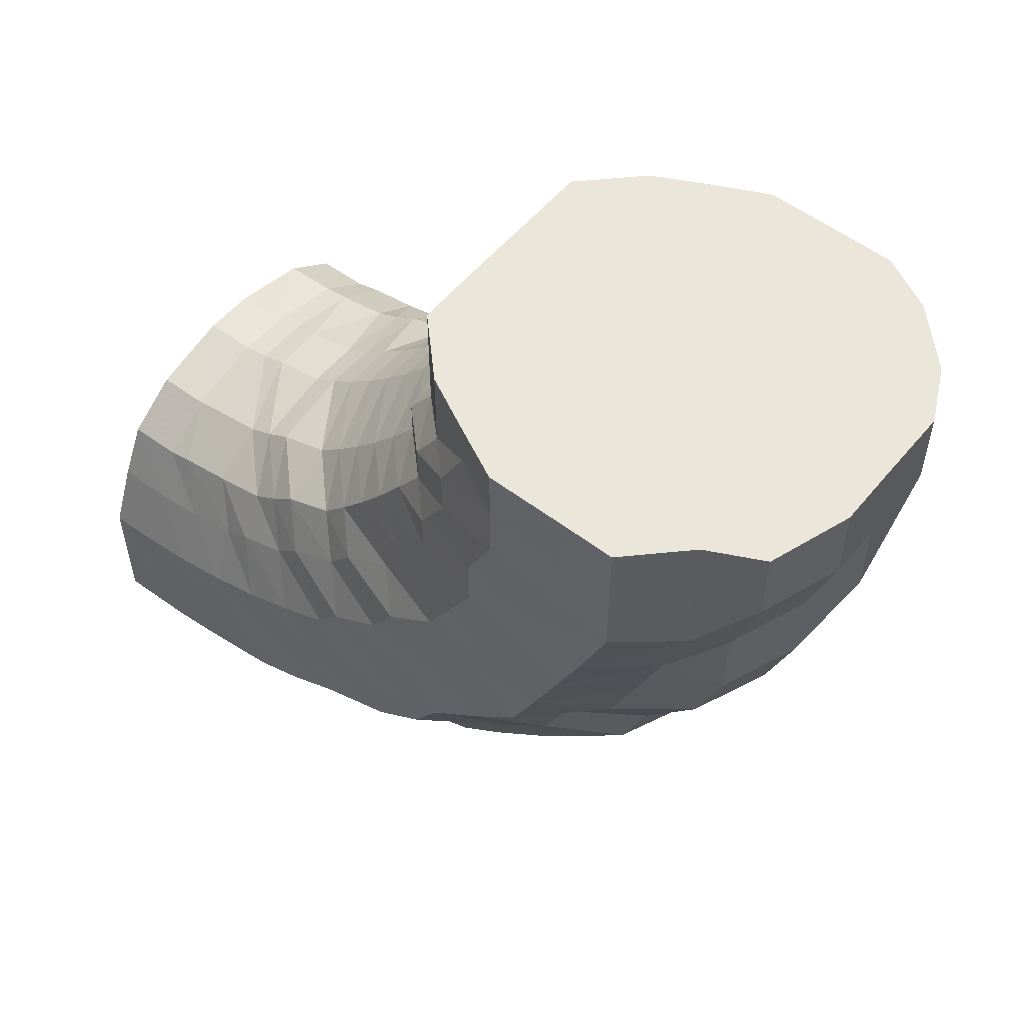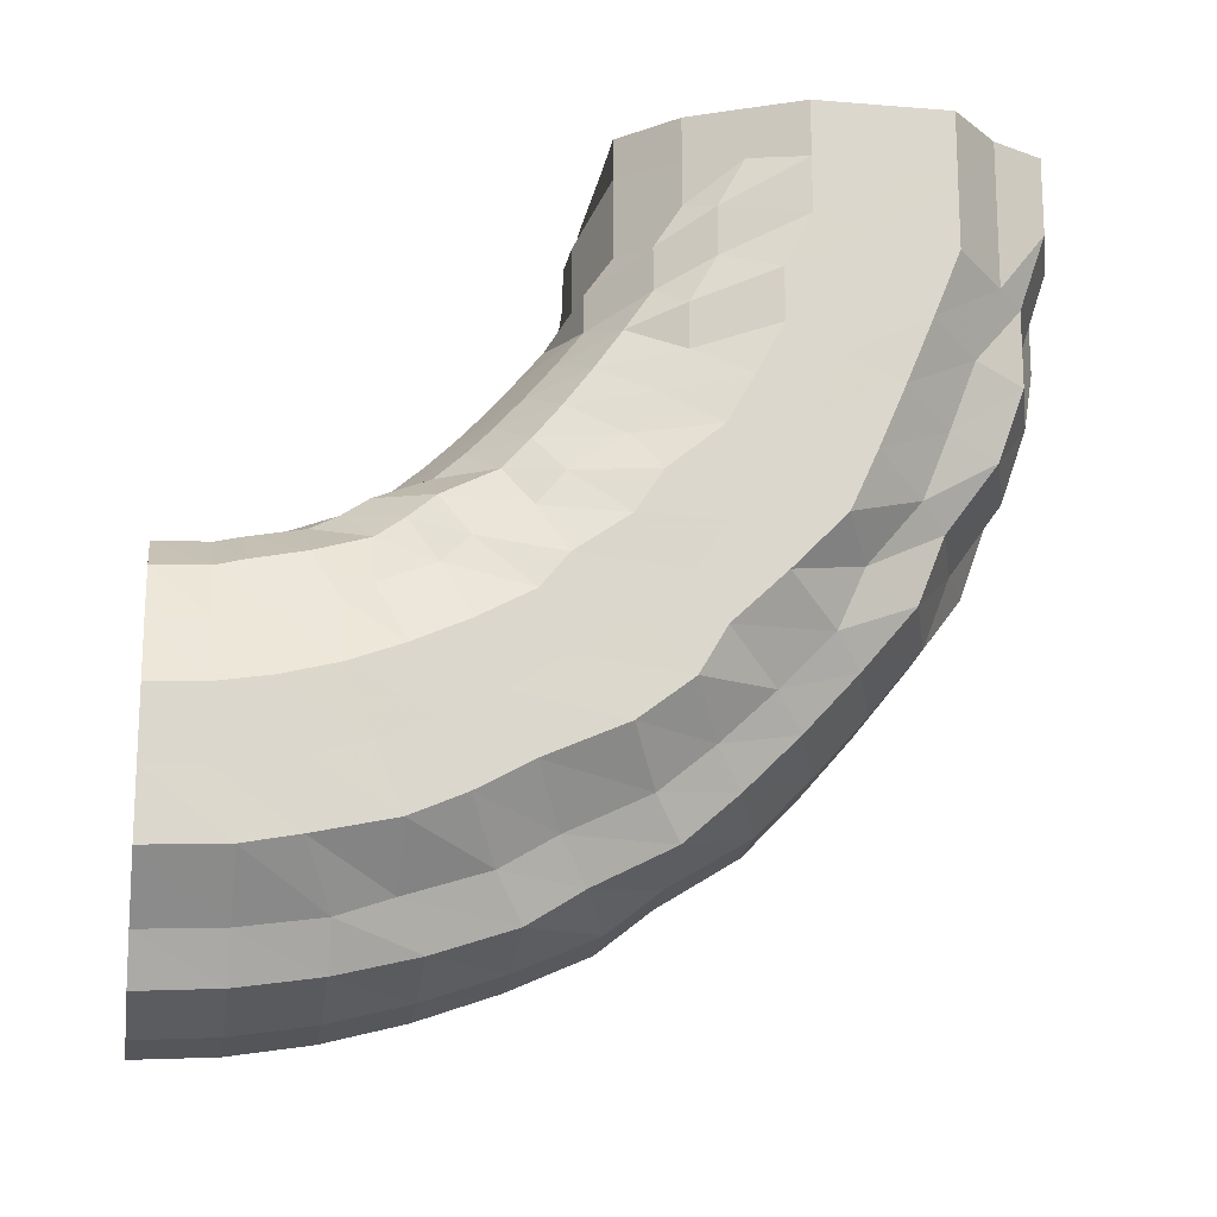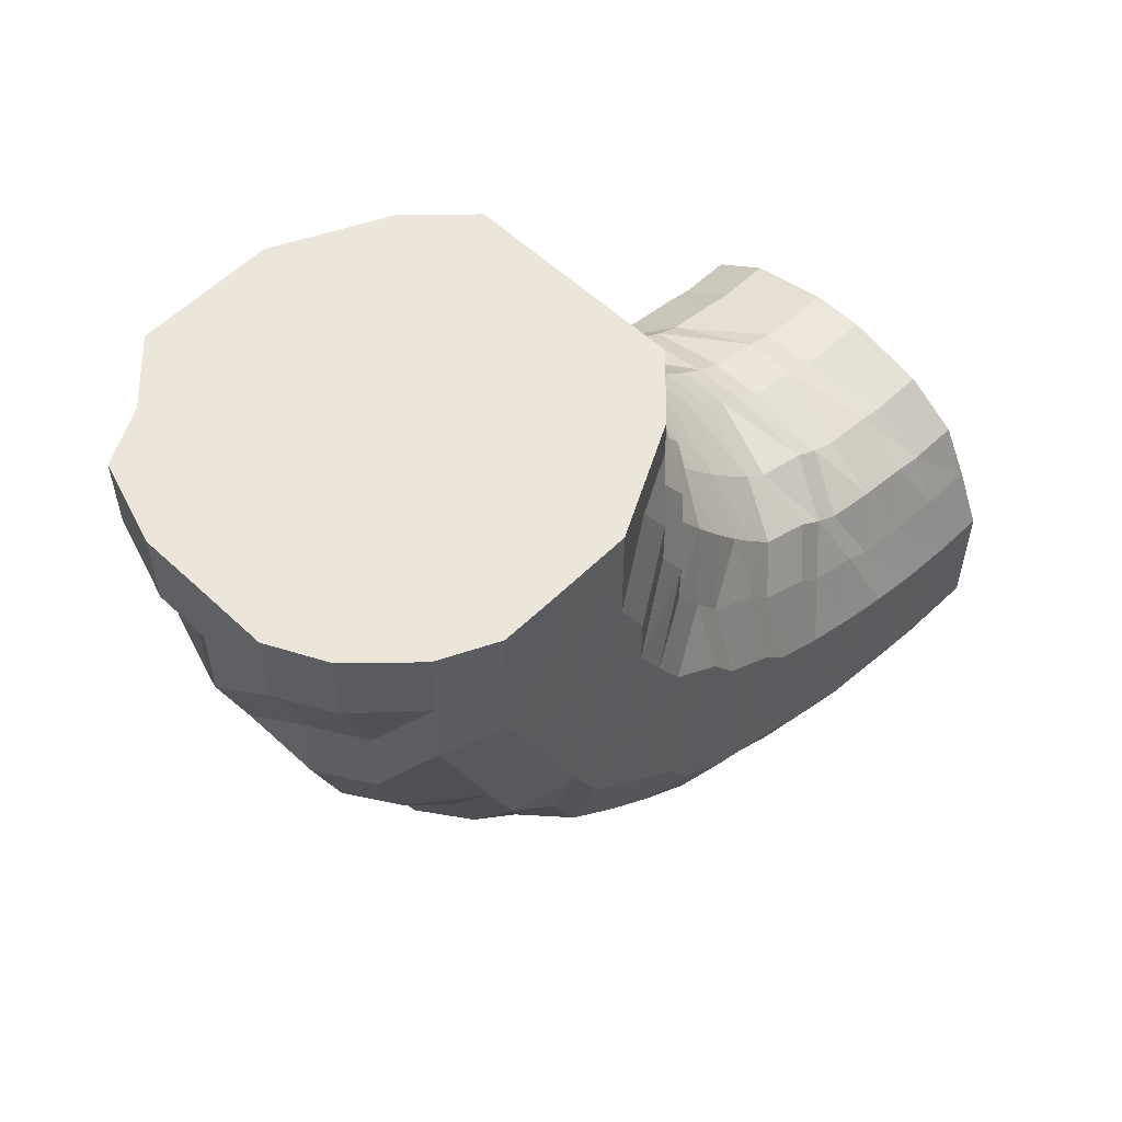
<metadata>
{"format":"obj","ext":"obj","renderer":"f3d","projection":"perspective","resolution":1024,"background":"white","views":[{"elev":54.8,"azim":128.8,"up":"+Z"},{"elev":-16.5,"azim":80.6,"up":"+Z"},{"elev":56.5,"azim":-135.6,"up":"+Z"}]}
</metadata>
<code>
o 11289
v 2230 1876 14.6
v 2230 1876 14.6
v 2230 1876 14.6
v 2230 1876 14.61
v 2230 1876 14.61
v 2230 1876 14.6
v 2230 1876 14.62
v 2230 1876 14.63
v 2230 1876 14.61
v 2230 1876 14.61
v 2230 1876 14.61
v 2230 1876 14.62
v 2230 1876 14.61
v 2230 1876 14.61
v 2230 1876 14.61
v 2230 1876 14.6
v 2230 1876 14.6
v 2230 1876 14.62
v 2229 1876 14.62
v 2229 1876 14.63
v 2229 1876 14.62
v 2230 1876 14.6
v 2229 1876 14.61
v 2229 1876 14.64
v 2229 1876 14.64
v 2229 1876 14.63
v 2229 1876 14.61
v 2229 1876 14.63
v 2229 1876 14.66
v 2229 1876 14.66
v 2229 1876 14.65
v 2229 1876 14.63
v 2229 1876 14.65
v 2229 1876 14.68
v 2229 1876 14.69
v 2229 1876 14.68
v 2229 1876 14.65
v 2229 1876 14.68
v 2229 1876 14.71
v 2229 1876 14.71
v 2229 1876 14.7
v 2229 1876 14.68
v 2229 1876 14.7
v 2229 1876 14.73
v 2229 1876 14.73
v 2229 1876 14.73
v 2229 1876 14.7
v 2229 1876 14.73
v 2229 1876 14.75
v 2229 1876 14.75
v 2229 1876 14.75
v 2229 1876 14.73
v 2229 1876 14.75
v 2229 1876 14.76
v 2229 1876 14.77
v 2229 1876 14.76
v 2229 1876 14.75
v 2229 1876 14.76
v 2230 1876 14.77
v 2230 1876 14.77
v 2230 1876 14.77
v 2229 1876 14.76
v 2230 1876 14.77
v 2230 1876 14.77
v 2230 1876 14.77
v 2230 1876 14.77
v 2230 1876 14.77
v 2230 1876 14.77
v 2230 1876 14.76
v 2230 1876 14.77
v 2230 1876 14.76
v 2230 1876 14.77
v 2230 1876 14.76
v 2230 1876 14.75
v 2230 1876 14.75
v 2230 1876 14.75
v 2230 1876 14.76
v 2230 1876 14.75
v 2230 1876 14.73
v 2230 1876 14.73
v 2230 1876 14.73
v 2230 1876 14.75
v 2230 1876 14.73
v 2230 1876 14.71
v 2230 1876 14.71
v 2230 1876 14.7
v 2230 1876 14.73
v 2230 1876 14.7
v 2230 1876 14.68
v 2230 1876 14.69
v 2230 1876 14.68
v 2230 1876 14.7
v 2230 1876 14.68
v 2230 1876 14.66
v 2230 1876 14.66
v 2230 1876 14.65
v 2230 1876 14.68
v 2230 1876 14.65
v 2230 1876 14.63
v 2230 1876 14.65
v 2230 1876 14.63
v 2230 1876 14.64
v 2230 1876 14.64
v 2230 1876 14.63
v 2230 1876 14.62
v 2230 1876 14.63
v 2230 1876 14.62
v 2230 1876 14.64
v 2230 1876 14.65
v 2230 1876 14.64
v 2230 1876 14.63
v 2230 1876 14.64
v 2230 1876 14.64
v 2229 1876 14.64
v 2229 1876 14.65
v 2229 1876 14.65
v 2229 1876 14.66
v 2229 1876 14.67
v 2229 1876 14.68
v 2229 1876 14.7
v 2229 1876 14.71
v 2229 1876 14.72
v 2229 1876 14.73
v 2229 1876 14.74
v 2229 1876 14.75
v 2229 1876 14.76
v 2229 1876 14.77
v 2229 1876 14.77
v 2229 1876 14.78
v 2230 1876 14.78
v 2230 1876 14.78
v 2230 1876 14.78
v 2230 1876 14.78
v 2230 1876 14.77
v 2230 1876 14.78
v 2230 1876 14.76
v 2230 1876 14.77
v 2230 1876 14.74
v 2230 1876 14.75
v 2230 1876 14.72
v 2230 1876 14.73
v 2230 1876 14.7
v 2230 1876 14.71
v 2230 1876 14.67
v 2230 1876 14.68
v 2230 1876 14.66
v 2230 1876 14.65
v 2230 1876 14.66
v 2230 1876 14.66
v 2230 1876 14.68
v 2230 1876 14.7
v 2230 1876 14.68
v 2230 1876 14.65
v 2230 1876 14.67
v 2230 1876 14.67
v 2230 1876 14.66
v 2230 1876 14.67
v 2229 1876 14.66
v 2229 1876 14.68
v 2229 1876 14.68
v 2229 1876 14.7
v 2229 1876 14.7
v 2229 1876 14.71
v 2229 1876 14.72
v 2229 1876 14.73
v 2229 1876 14.74
v 2229 1876 14.75
v 2229 1876 14.76
v 2229 1876 14.77
v 2229 1876 14.77
v 2229 1876 14.78
v 2229 1876 14.79
v 2229 1876 14.79
v 2230 1876 14.79
v 2230 1876 14.8
v 2230 1876 14.79
v 2230 1876 14.8
v 2230 1876 14.79
v 2230 1876 14.79
v 2230 1876 14.77
v 2230 1876 14.78
v 2230 1876 14.76
v 2230 1876 14.77
v 2230 1876 14.74
v 2230 1876 14.75
v 2230 1876 14.72
v 2230 1876 14.73
v 2230 1876 14.71
v 2230 1876 14.7
v 2230 1876 14.71
v 2230 1876 14.7
v 2230 1876 14.73
v 2230 1876 14.75
v 2230 1876 14.73
v 2230 1876 14.69
v 2230 1876 14.72
v 2230 1876 14.72
v 2230 1876 14.69
v 2230 1876 14.71
v 2230 1876 14.69
v 2230 1876 14.72
v 2229 1876 14.7
v 2229 1876 14.72
v 2229 1876 14.71
v 2229 1876 14.73
v 2229 1876 14.73
v 2229 1876 14.75
v 2229 1876 14.75
v 2229 1876 14.76
v 2229 1876 14.76
v 2229 1876 14.78
v 2229 1876 14.78
v 2229 1876 14.79
v 2229 1876 14.79
v 2229 1876 14.81
v 2229 1876 14.8
v 2229 1876 14.82
v 2230 1876 14.81
v 2230 1876 14.82
v 2230 1876 14.81
v 2230 1876 14.82
v 2230 1876 14.8
v 2230 1876 14.82
v 2230 1876 14.79
v 2230 1876 14.81
v 2230 1876 14.78
v 2230 1876 14.79
v 2230 1876 14.76
v 2230 1876 14.78
v 2230 1876 14.76
v 2230 1876 14.75
v 2230 1876 14.77
v 2230 1876 14.76
v 2230 1876 14.78
v 2230 1876 14.8
v 2230 1876 14.79
v 2230 1876 14.75
v 2230 1876 14.78
v 2230 1876 14.77
v 2230 1876 14.74
v 2230 1876 14.77
v 2230 1876 14.74
v 2230 1876 14.77
v 2230 1876 14.74
v 2230 1876 14.77
v 2229 1876 14.75
v 2229 1876 14.77
v 2229 1876 14.76
v 2229 1876 14.78
v 2229 1876 14.77
v 2229 1876 14.79
v 2229 1876 14.78
v 2229 1876 14.8
v 2229 1876 14.8
v 2229 1876 14.81
v 2229 1876 14.81
v 2229 1876 14.82
v 2229 1876 14.82
v 2229 1876 14.83
v 2229 1876 14.83
v 2229 1876 14.84
v 2230 1876 14.83
v 2230 1876 14.84
v 2230 1876 14.83
v 2230 1876 14.84
v 2230 1876 14.83
v 2230 1876 14.84
v 2230 1876 14.82
v 2230 1876 14.83
v 2230 1876 14.81
v 2230 1876 14.82
v 2230 1876 14.81
v 2230 1876 14.8
v 2230 1876 14.82
v 2230 1876 14.81
v 2230 1876 14.83
v 2230 1876 14.84
v 2230 1876 14.84
v 2230 1876 14.81
v 2230 1876 14.84
v 2230 1876 14.83
v 2230 1876 14.8
v 2230 1876 14.83
v 2230 1876 14.79
v 2230 1876 14.82
v 2230 1876 14.79
v 2230 1876 14.82
v 2230 1876 14.79
v 2230 1876 14.82
v 2229 1876 14.8
v 2229 1876 14.83
v 2229 1876 14.81
v 2229 1876 14.83
v 2229 1876 14.81
v 2229 1876 14.84
v 2229 1876 14.82
v 2229 1876 14.84
v 2229 1876 14.83
v 2229 1876 14.85
v 2229 1876 14.84
v 2229 1876 14.86
v 2229 1876 14.85
v 2229 1876 14.86
v 2229 1876 14.85
v 2229 1876 14.87
v 2230 1876 14.86
v 2230 1876 14.87
v 2230 1876 14.86
v 2230 1876 14.87
v 2230 1876 14.85
v 2230 1876 14.87
v 2230 1876 14.85
v 2230 1876 14.86
v 2230 1876 14.86
v 2230 1876 14.85
v 2230 1876 14.87
v 2230 1876 14.87
v 2230 1876 14.88
v 2230 1876 14.88
v 2230 1876 14.89
v 2230 1876 14.86
v 2230 1876 14.89
v 2230 1876 14.91
v 2230 1876 14.89
v 2230 1876 14.91
v 2230 1876 14.86
v 2230 1876 14.89
v 2230 1876 14.91
v 2230 1876 14.85
v 2230 1876 14.88
v 2230 1876 14.91
v 2230 1876 14.85
v 2230 1876 14.88
v 2230 1876 14.91
v 2230 1876 14.85
v 2230 1876 14.88
v 2230 1876 14.91
v 2230 1876 14.85
v 2230 1876 14.88
v 2230 1876 14.91
v 2229 1876 14.85
v 2229 1876 14.88
v 2229 1876 14.91
v 2229 1876 14.86
v 2229 1876 14.89
v 2229 1876 14.91
v 2229 1876 14.86
v 2229 1876 14.89
v 2229 1876 14.91
v 2229 1876 14.87
v 2229 1876 14.89
v 2229 1876 14.91
v 2229 1876 14.87
v 2229 1876 14.89
v 2229 1876 14.91
v 2229 1876 14.88
v 2229 1876 14.89
v 2229 1876 14.91
v 2229 1876 14.88
v 2229 1876 14.9
v 2229 1876 14.91
v 2229 1876 14.88
v 2229 1876 14.9
v 2229 1876 14.91
v 2230 1876 14.88
v 2230 1876 14.9
v 2230 1876 14.91
v 2230 1876 14.88
v 2230 1876 14.9
v 2230 1876 14.91
v 2230 1876 14.88
v 2230 1876 14.9
v 2230 1876 14.91
v 2230 1876 14.9
v 2230 1876 14.91
v 2230 1876 14.89
v 2230 1876 14.91
v 2230 1876 14.91
v 2230 1876 14.91
v 2230 1876 14.91
v 2230 1876 14.91
v 2230 1876 14.91
v 2230 1876 14.91
v 2230 1876 14.91
v 2230 1876 14.91
v 2230 1876 14.91
v 2230 1876 14.91
v 2230 1876 14.91
v 2230 1876 14.91
v 2230 1876 14.91
v 2229 1876 14.91
v 2230 1876 14.91
v 2230 1876 14.91
v 2229 1876 14.91
v 2229 1876 14.91
v 2229 1876 14.91
v 2229 1876 14.91
v 2229 1876 14.91
v 2229 1876 14.91
v 2229 1876 14.91
v 2230 1876 14.6
v 2230 1876 14.6
v 2230 1876 14.68
v 2230 1876 14.61
v 2230 1876 14.6
v 2230 1876 14.63
v 2229 1876 14.61
v 2230 1876 14.65
v 2229 1876 14.63
v 2230 1876 14.68
v 2229 1876 14.65
v 2230 1876 14.7
v 2229 1876 14.68
v 2230 1876 14.73
v 2229 1876 14.7
v 2230 1876 14.75
v 2229 1876 14.73
v 2229 1876 14.75
v 2230 1876 14.76
v 2229 1876 14.76
v 2230 1876 14.77
v 2230 1876 14.77
f 1 2 3
f 3 4 5
f 2 4 6
f 5 7 8
f 4 7 9
f 2 10 4
f 4 11 7
f 10 11 4
f 11 12 7
f 13 10 2
f 10 14 11
f 15 13 2
f 15 2 16
f 17 15 1
f 13 18 10
f 18 14 10
f 19 13 15
f 20 18 13
f 19 20 13
f 21 19 15
f 21 15 22
f 23 21 17
f 24 19 21
f 25 20 19
f 24 25 19
f 26 24 21
f 26 21 27
f 28 26 23
f 29 24 26
f 30 25 24
f 29 30 24
f 31 29 26
f 31 26 32
f 33 31 28
f 34 29 31
f 35 30 29
f 34 35 29
f 36 34 31
f 36 31 37
f 38 36 33
f 39 34 36
f 40 35 34
f 39 40 34
f 41 39 36
f 41 36 42
f 43 41 38
f 44 39 41
f 45 40 39
f 44 45 39
f 46 44 41
f 46 41 47
f 48 46 43
f 49 44 46
f 50 45 44
f 49 50 44
f 51 49 46
f 51 46 52
f 53 51 48
f 54 49 51
f 55 50 49
f 54 55 49
f 56 54 51
f 56 51 57
f 58 56 53
f 59 54 56
f 60 55 54
f 59 60 54
f 61 59 56
f 61 56 62
f 63 61 58
f 64 59 61
f 65 60 59
f 64 65 59
f 66 64 61
f 66 61 67
f 68 66 63
f 69 64 66
f 70 65 64
f 69 70 64
f 71 69 66
f 71 66 72
f 73 71 68
f 74 69 71
f 75 70 69
f 74 75 69
f 76 74 71
f 76 71 77
f 78 76 73
f 79 74 76
f 80 75 74
f 79 80 74
f 81 79 76
f 81 76 82
f 83 81 78
f 84 79 81
f 85 80 79
f 84 85 79
f 86 84 81
f 86 81 87
f 88 86 83
f 89 84 86
f 90 85 84
f 89 90 84
f 91 89 86
f 91 86 92
f 93 91 88
f 94 89 91
f 95 90 89
f 94 95 89
f 96 94 91
f 96 91 97
f 98 96 93
f 8 99 98
f 99 96 100
f 7 99 101
f 7 12 99
f 99 102 96
f 12 102 99
f 102 94 96
f 102 103 94
f 103 95 94
f 12 104 102
f 104 103 102
f 105 104 12
f 11 105 12
f 14 105 11
f 105 106 104
f 14 107 105
f 107 106 105
f 104 108 103
f 106 108 104
f 108 109 103
f 103 109 95
f 106 110 108
f 111 107 14
f 18 111 14
f 107 112 106
f 112 110 106
f 111 113 107
f 113 112 107
f 114 111 18
f 20 114 18
f 115 113 111
f 114 115 111
f 116 114 20
f 25 116 20
f 117 115 114
f 116 117 114
f 118 116 25
f 30 118 25
f 119 117 116
f 118 119 116
f 120 118 30
f 35 120 30
f 121 119 118
f 120 121 118
f 122 120 35
f 40 122 35
f 123 121 120
f 122 123 120
f 124 122 40
f 45 124 40
f 125 123 122
f 124 125 122
f 126 124 45
f 50 126 45
f 127 125 124
f 126 127 124
f 128 126 50
f 55 128 50
f 129 127 126
f 128 129 126
f 130 128 55
f 60 130 55
f 131 129 128
f 130 131 128
f 132 130 60
f 65 132 60
f 133 131 130
f 132 133 130
f 134 132 65
f 70 134 65
f 135 133 132
f 134 135 132
f 136 134 70
f 75 136 70
f 137 135 134
f 136 137 134
f 138 136 75
f 80 138 75
f 139 137 136
f 138 139 136
f 140 138 80
f 85 140 80
f 141 139 138
f 140 141 138
f 142 140 85
f 90 142 85
f 143 141 140
f 142 143 140
f 144 142 90
f 95 144 90
f 109 144 95
f 144 145 142
f 145 143 142
f 109 146 144
f 146 145 144
f 147 146 109
f 108 147 109
f 110 147 108
f 147 148 146
f 110 149 147
f 149 148 147
f 146 150 145
f 148 150 146
f 150 151 145
f 145 151 143
f 148 152 150
f 153 149 110
f 112 153 110
f 149 154 148
f 154 152 148
f 153 155 149
f 155 154 149
f 156 153 112
f 113 156 112
f 157 155 153
f 156 157 153
f 158 156 113
f 115 158 113
f 159 157 156
f 158 159 156
f 160 158 115
f 117 160 115
f 161 159 158
f 160 161 158
f 162 160 117
f 119 162 117
f 163 161 160
f 162 163 160
f 164 162 119
f 121 164 119
f 165 163 162
f 164 165 162
f 166 164 121
f 123 166 121
f 167 165 164
f 166 167 164
f 168 166 123
f 125 168 123
f 169 167 166
f 168 169 166
f 170 168 125
f 127 170 125
f 171 169 168
f 170 171 168
f 172 170 127
f 129 172 127
f 173 171 170
f 172 173 170
f 174 172 129
f 131 174 129
f 175 173 172
f 174 175 172
f 176 174 131
f 133 176 131
f 177 175 174
f 176 177 174
f 178 176 133
f 135 178 133
f 179 177 176
f 178 179 176
f 180 178 135
f 137 180 135
f 181 179 178
f 180 181 178
f 182 180 137
f 139 182 137
f 183 181 180
f 182 183 180
f 184 182 139
f 141 184 139
f 185 183 182
f 184 185 182
f 186 184 141
f 143 186 141
f 151 186 143
f 186 187 184
f 187 185 184
f 151 188 186
f 188 187 186
f 189 188 151
f 150 189 151
f 152 189 150
f 189 190 188
f 152 191 189
f 191 190 189
f 188 192 187
f 190 192 188
f 192 193 187
f 187 193 185
f 190 194 192
f 195 191 152
f 154 195 152
f 191 196 190
f 196 194 190
f 195 197 191
f 197 196 191
f 198 195 154
f 155 198 154
f 199 197 195
f 198 199 195
f 200 198 155
f 157 200 155
f 201 199 198
f 200 201 198
f 202 200 157
f 159 202 157
f 203 201 200
f 202 203 200
f 204 202 159
f 161 204 159
f 205 203 202
f 204 205 202
f 206 204 161
f 163 206 161
f 207 205 204
f 206 207 204
f 208 206 163
f 165 208 163
f 209 207 206
f 208 209 206
f 210 208 165
f 167 210 165
f 211 209 208
f 210 211 208
f 212 210 167
f 169 212 167
f 213 211 210
f 212 213 210
f 214 212 169
f 171 214 169
f 215 213 212
f 214 215 212
f 216 214 171
f 173 216 171
f 217 215 214
f 216 217 214
f 218 216 173
f 175 218 173
f 219 217 216
f 218 219 216
f 220 218 175
f 177 220 175
f 221 219 218
f 220 221 218
f 222 220 177
f 179 222 177
f 223 221 220
f 222 223 220
f 224 222 179
f 181 224 179
f 225 223 222
f 224 225 222
f 226 224 181
f 183 226 181
f 227 225 224
f 226 227 224
f 228 226 183
f 185 228 183
f 193 228 185
f 228 229 226
f 229 227 226
f 193 230 228
f 230 229 228
f 231 230 193
f 192 231 193
f 194 231 192
f 231 232 230
f 194 233 231
f 233 232 231
f 230 234 229
f 232 234 230
f 234 235 229
f 229 235 227
f 232 236 234
f 237 233 194
f 196 237 194
f 233 238 232
f 238 236 232
f 237 239 233
f 239 238 233
f 240 237 196
f 197 240 196
f 241 239 237
f 240 241 237
f 242 240 197
f 199 242 197
f 243 241 240
f 242 243 240
f 244 242 199
f 201 244 199
f 245 243 242
f 244 245 242
f 246 244 201
f 203 246 201
f 247 245 244
f 246 247 244
f 248 246 203
f 205 248 203
f 249 247 246
f 248 249 246
f 250 248 205
f 207 250 205
f 251 249 248
f 250 251 248
f 252 250 207
f 209 252 207
f 253 251 250
f 252 253 250
f 254 252 209
f 211 254 209
f 255 253 252
f 254 255 252
f 256 254 211
f 213 256 211
f 257 255 254
f 256 257 254
f 258 256 213
f 215 258 213
f 259 257 256
f 258 259 256
f 260 258 215
f 217 260 215
f 261 259 258
f 260 261 258
f 262 260 217
f 219 262 217
f 263 261 260
f 262 263 260
f 264 262 219
f 221 264 219
f 265 263 262
f 264 265 262
f 266 264 221
f 223 266 221
f 267 265 264
f 266 267 264
f 268 266 223
f 225 268 223
f 269 267 266
f 268 269 266
f 270 268 225
f 227 270 225
f 235 270 227
f 270 271 268
f 271 269 268
f 235 272 270
f 272 271 270
f 273 272 235
f 234 273 235
f 236 273 234
f 273 274 272
f 236 275 273
f 275 274 273
f 272 276 271
f 274 276 272
f 276 277 271
f 271 277 269
f 274 278 276
f 279 275 236
f 238 279 236
f 275 280 274
f 280 278 274
f 279 281 275
f 281 280 275
f 282 279 238
f 239 282 238
f 283 281 279
f 282 283 279
f 284 282 239
f 241 284 239
f 285 283 282
f 284 285 282
f 286 284 241
f 243 286 241
f 287 285 284
f 286 287 284
f 288 286 243
f 245 288 243
f 289 287 286
f 288 289 286
f 290 288 245
f 247 290 245
f 291 289 288
f 290 291 288
f 292 290 247
f 249 292 247
f 293 291 290
f 292 293 290
f 294 292 249
f 251 294 249
f 295 293 292
f 294 295 292
f 296 294 251
f 253 296 251
f 297 295 294
f 296 297 294
f 298 296 253
f 255 298 253
f 299 297 296
f 298 299 296
f 300 298 255
f 257 300 255
f 301 299 298
f 300 301 298
f 302 300 257
f 259 302 257
f 303 301 300
f 302 303 300
f 304 302 259
f 261 304 259
f 305 303 302
f 304 305 302
f 306 304 261
f 263 306 261
f 307 305 304
f 306 307 304
f 308 306 263
f 265 308 263
f 309 307 306
f 308 309 306
f 310 308 265
f 267 310 265
f 311 309 308
f 310 311 308
f 312 310 267
f 269 312 267
f 277 312 269
f 312 313 310
f 313 311 310
f 277 314 312
f 314 313 312
f 315 314 277
f 276 315 277
f 278 315 276
f 315 316 314
f 278 317 315
f 317 316 315
f 314 318 313
f 316 318 314
f 318 319 313
f 313 319 311
f 316 320 318
f 321 317 278
f 280 321 278
f 317 322 316
f 322 320 316
f 322 323 320
f 324 322 317
f 321 324 317
f 324 325 322
f 326 321 280
f 281 326 280
f 327 324 321
f 326 327 321
f 327 328 324
f 329 326 281
f 283 329 281
f 330 327 326
f 329 330 326
f 330 331 327
f 332 329 283
f 285 332 283
f 333 330 329
f 332 333 329
f 333 334 330
f 335 332 285
f 287 335 285
f 336 333 332
f 335 336 332
f 336 337 333
f 338 335 287
f 289 338 287
f 339 336 335
f 338 339 335
f 339 340 336
f 341 338 289
f 291 341 289
f 342 339 338
f 341 342 338
f 342 343 339
f 344 341 291
f 293 344 291
f 345 342 341
f 344 345 341
f 345 346 342
f 347 344 293
f 295 347 293
f 348 345 344
f 347 348 344
f 348 349 345
f 350 347 295
f 297 350 295
f 351 348 347
f 350 351 347
f 351 352 348
f 353 350 297
f 299 353 297
f 354 351 350
f 353 354 350
f 354 355 351
f 356 353 299
f 301 356 299
f 357 354 353
f 356 357 353
f 357 358 354
f 359 356 301
f 303 359 301
f 360 357 356
f 359 360 356
f 360 361 357
f 362 359 303
f 305 362 303
f 363 360 359
f 362 363 359
f 363 364 360
f 365 362 305
f 307 365 305
f 366 363 362
f 365 366 362
f 366 367 363
f 368 365 307
f 309 368 307
f 369 366 365
f 368 369 365
f 369 370 366
f 371 368 309
f 311 371 309
f 319 371 311
f 371 372 368
f 372 369 368
f 372 373 369
f 374 372 371
f 319 374 371
f 374 375 372
f 376 374 319
f 376 377 374
f 318 376 319
f 320 376 318
f 320 378 376
f 379 380 372
f 381 379 374
f 382 381 376
f 383 382 320
f 381 379 384
f 382 381 384
f 379 380 384
f 383 382 384
f 380 385 369
f 380 385 384
f 386 383 322
f 386 383 384
f 387 386 324
f 387 386 384
f 385 388 366
f 385 388 384
f 389 387 327
f 389 387 384
f 390 389 330
f 390 389 384
f 388 391 363
f 388 391 384
f 392 390 333
f 392 390 384
f 393 392 336
f 393 392 384
f 391 394 360
f 391 394 384
f 395 393 384
f 395 393 339
f 394 396 384
f 394 396 357
f 397 395 384
f 397 395 342
f 396 398 384
f 396 398 354
f 399 397 384
f 399 397 345
f 398 400 384
f 400 399 384
f 398 400 351
f 400 399 348
f 401 402 403
f 402 404 403
f 405 401 403
f 404 406 403
f 407 405 403
f 406 408 403
f 409 407 403
f 408 410 403
f 411 409 403
f 410 412 403
f 413 411 403
f 412 414 403
f 415 413 403
f 414 416 403
f 417 415 403
f 418 417 403
f 416 419 403
f 420 418 403
f 419 421 403
f 422 420 403
f 421 422 403

</code>
